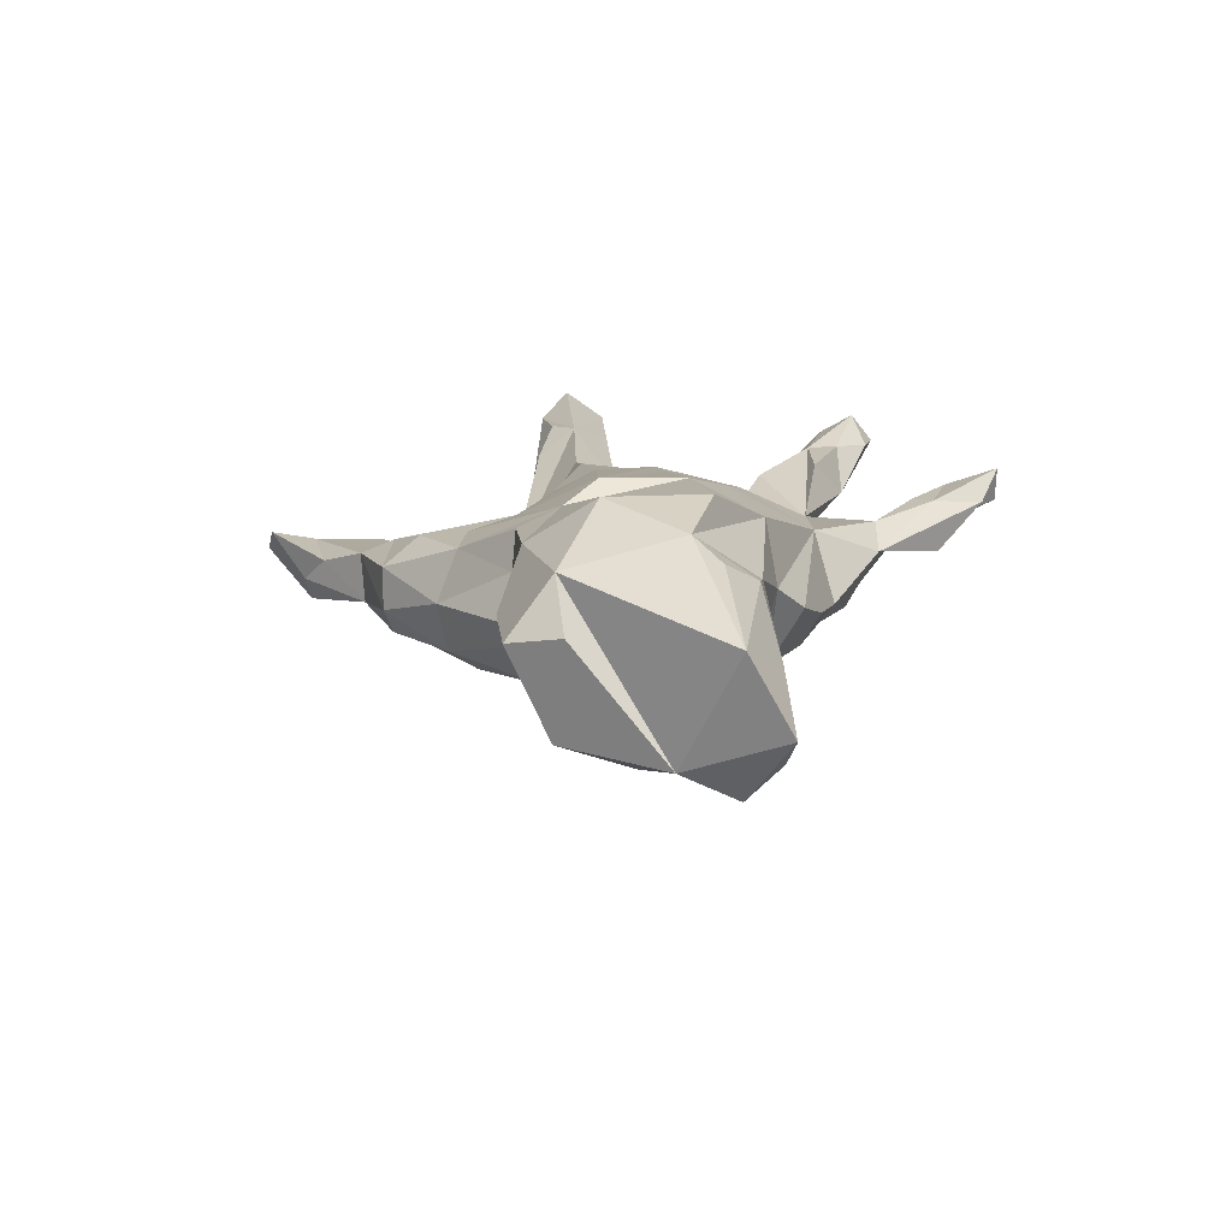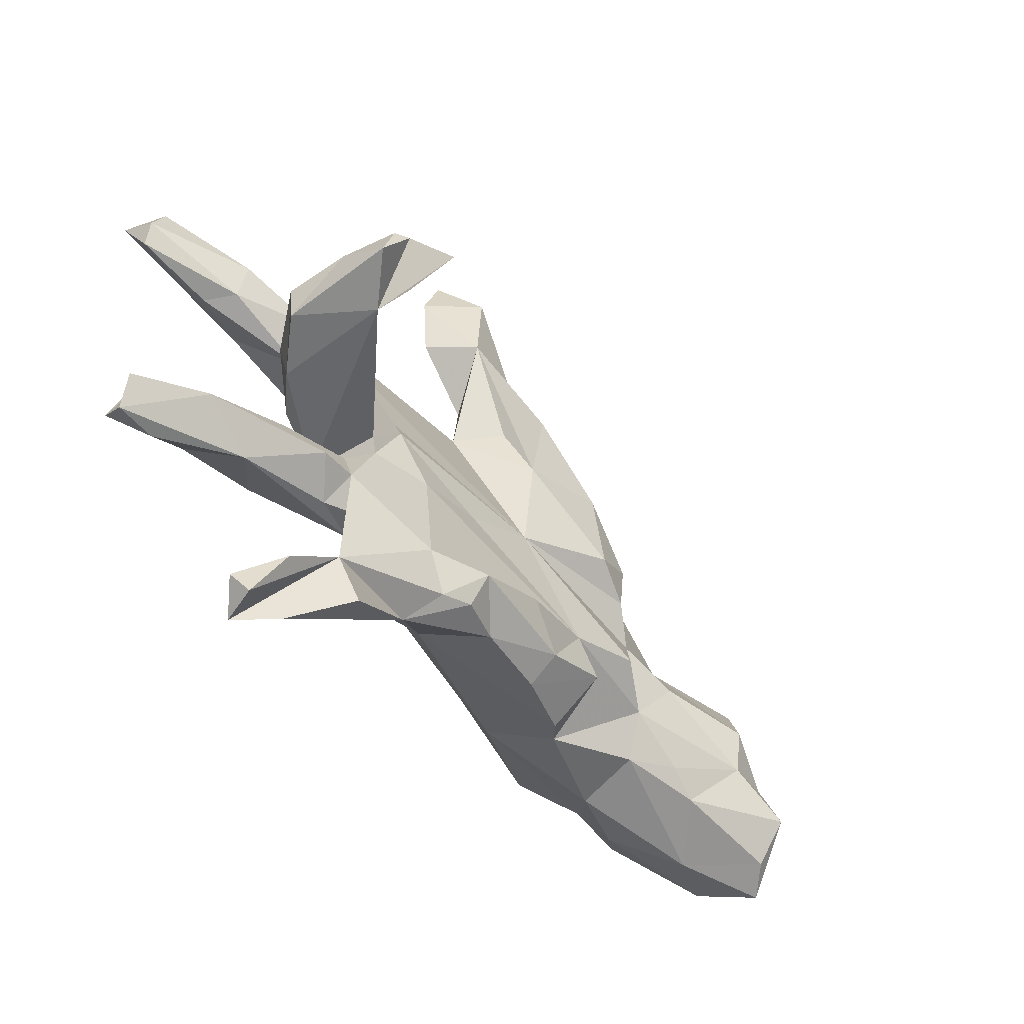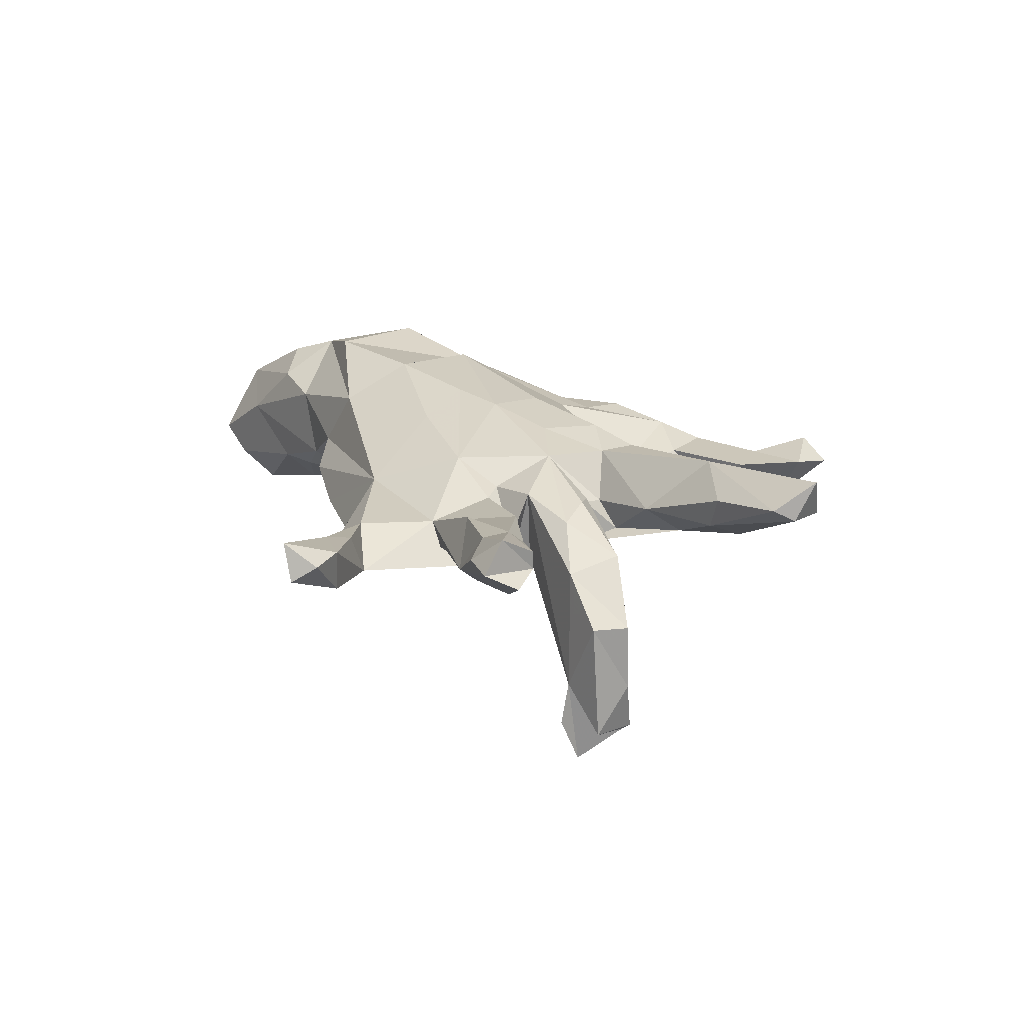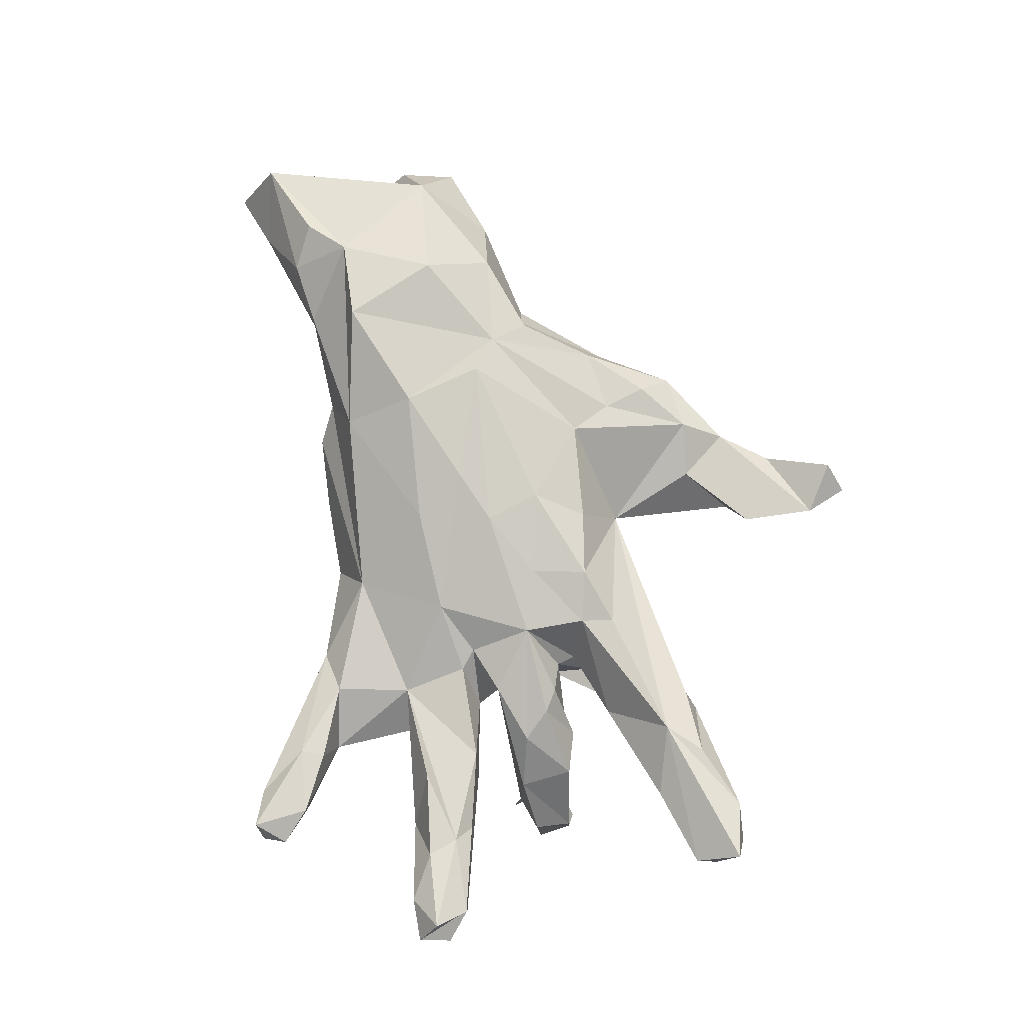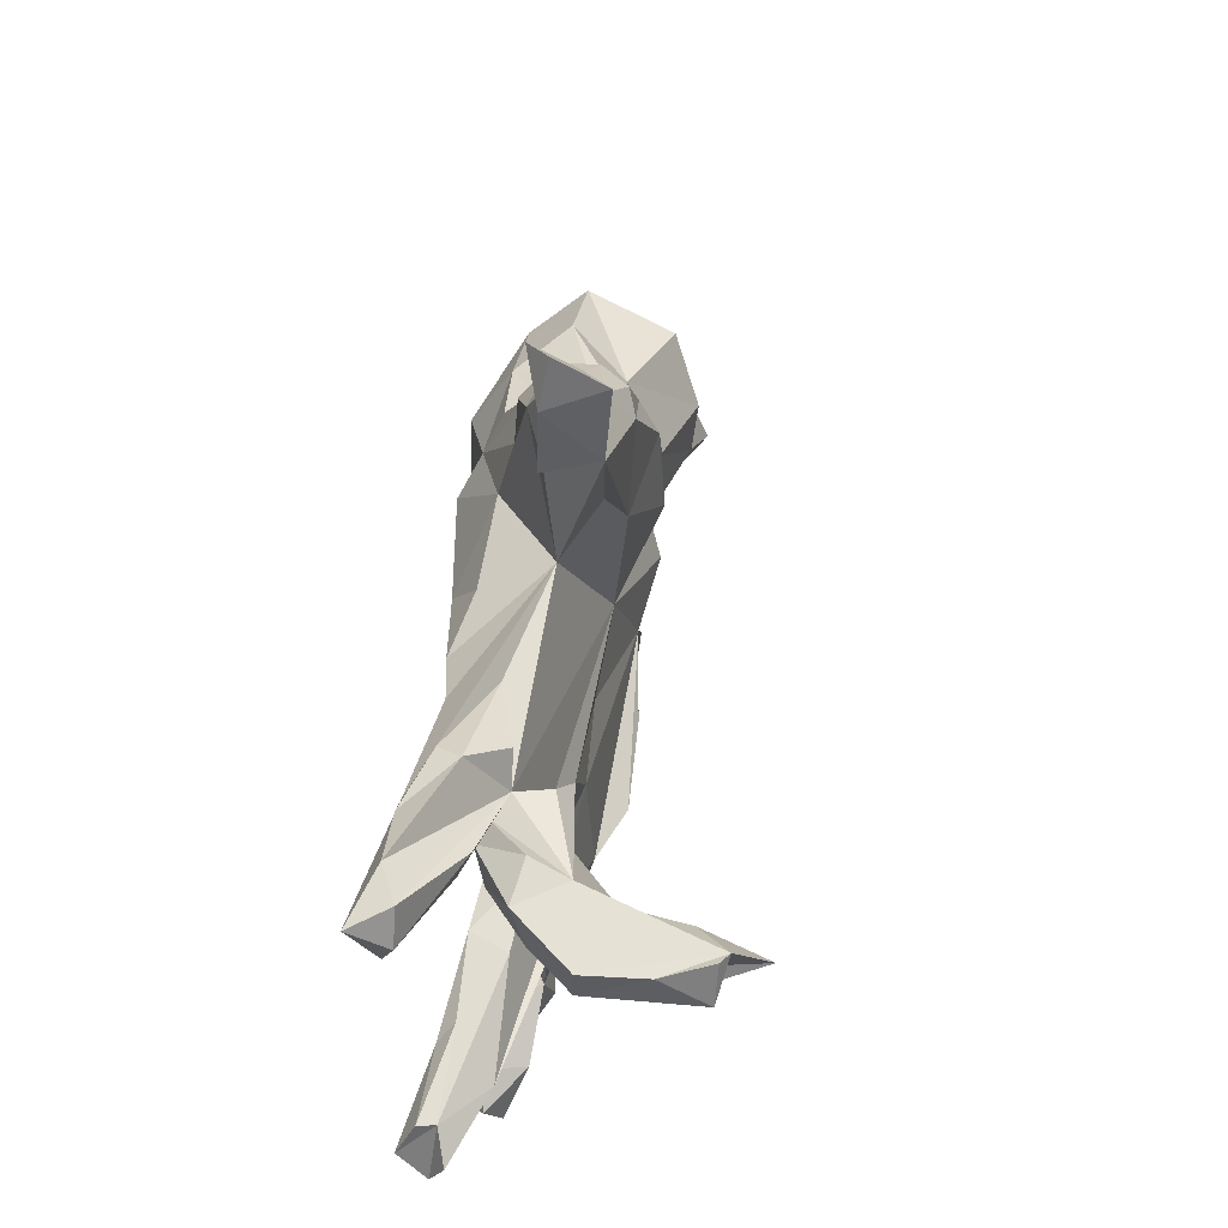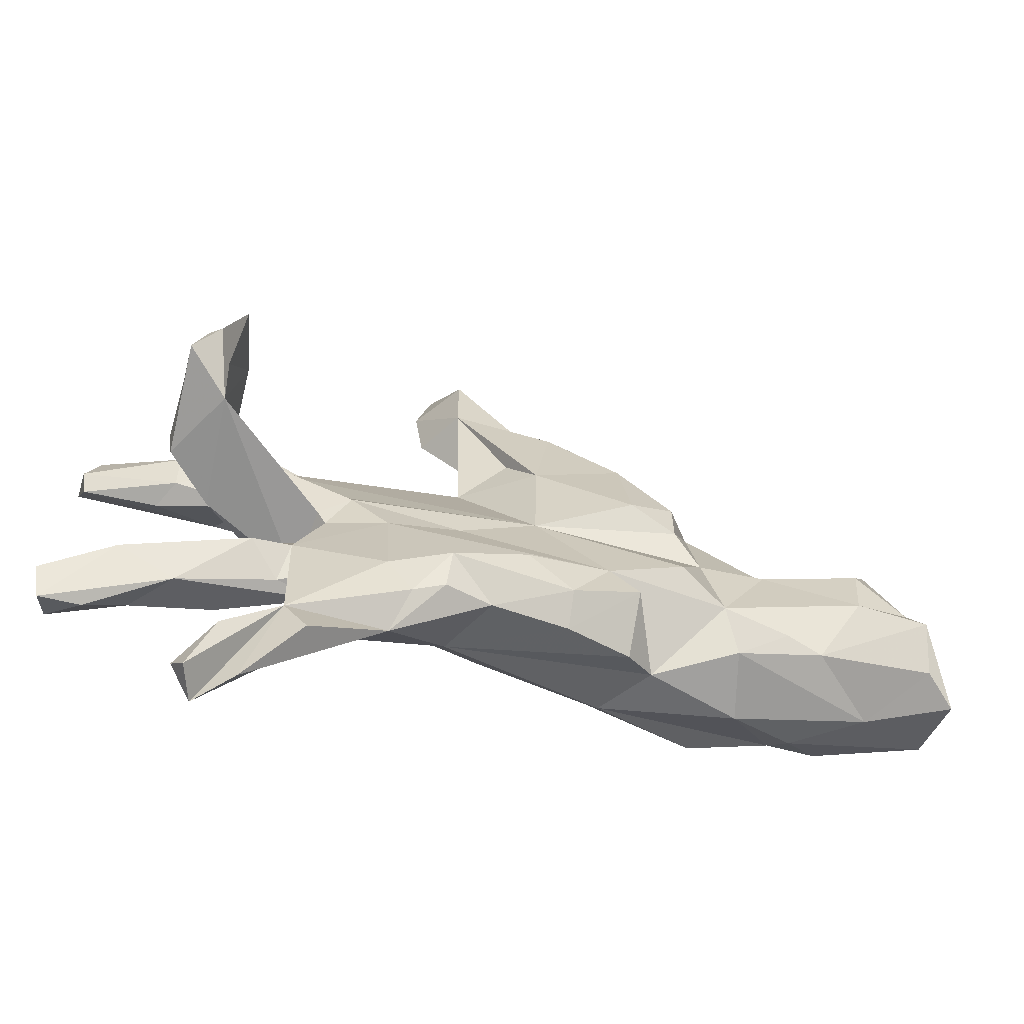
<metadata>
{"format":"obj","ext":"obj","renderer":"f3d","projection":"perspective","resolution":1024,"background":"white","views":[{"elev":12.8,"azim":-82.7,"up":"+Z"},{"elev":-53.3,"azim":126.4,"up":"+Y"},{"elev":19.1,"azim":65.1,"up":"+Z"},{"elev":77.9,"azim":73.5,"up":"+Z"},{"elev":45.8,"azim":95.7,"up":"+Y"},{"elev":-67.2,"azim":164.6,"up":"+Y"}]}
</metadata>
<code>
v 0.7568 -0.2555 0.09042
v 0.7944 0.198 0.1394
v 0.8029 -0.3037 0.07534
v 0.7862 -0.3592 0.1035
v 0.8105 0.2743 0.1875
v 0.7708 -0.3191 0.1563
v 0.8063 0.2358 0.1189
v 0.7135 0.3096 0.1462
v 0.7595 -0.2575 0.1228
v 0.5315 0.2181 0.154
v 0.7795 0.2986 0.1177
v 0.5643 -0.3087 0.03177
v 0.7081 -0.35 0.1049
v 0.6493 0.1696 0.1181
v 0.6345 -0.2949 0.1124
v 0.6221 0.1714 0.06126
v 0.6434 -0.008828 -0.1042
v 0.5029 0.2935 0.06573
v 0.5923 0.271 0.1486
v 0.6418 -0.005183 -0.2221
v 0.6399 -0.06468 -0.3104
v 0.6743 -0.2634 0.01553
v 0.5469 -0.07871 -0.02102
v 0.6063 -0.2027 0.08102
v 0.5495 0.01722 0.00169
v 0.6326 -0.07358 -0.1023
v 0.6177 0.01355 -0.3138
v 0.5585 -0.08635 -0.2357
v 0.4756 0.1916 0.001707
v 0.5644 -0.1035 -0.3087
v 0.5955 0.01043 -0.3299
v 0.6263 0.2342 0.0371
v 0.6212 -0.2385 0.1107
v 0.5272 -0.5637 0.06252
v 0.5309 -0.01697 -0.274
v 0.5027 0.0334 -0.08933
v 0.5525 -0.06204 -0.3956
v 0.5062 -0.6051 0.03396
v 0.4815 -0.6079 0.09977
v 0.479 -0.5092 0.06648
v 0.529 0.01646 -0.1469
v 0.4265 0.004702 0.07134
v 0.4755 0.2791 0.1075
v 0.4749 0.0488 -0.01643
v 0.4659 -0.04753 0.05004
v 0.4676 -0.5069 -0.006829
v 0.46 0.1244 0.04998
v 0.3577 0.1152 -0.01934
v 0.501 -0.1587 0.01117
v 0.4845 -0.2586 0.0983
v 0.4156 -0.5797 0.04574
v 0.4408 0.2494 0.001902
v 0.377 -0.2085 -0.04058
v 0.3668 -0.4172 -0.02124
v 0.3575 -0.07577 0.07693
v 0.4492 -0.225 -0.04294
v 0.2864 -0.000163 -0.06784
v 0.4691 -0.1536 0.07905
v 0.3445 -0.06567 -0.05418
v 0.3887 -0.2641 0.007162
v 0.3835 -0.447 0.05351
v 0.3396 0.04505 -0.04451
v 0.295 0.1804 0.1245
v 0.3085 0.2432 0.03609
v 0.3381 0.05705 0.03654
v 0.2782 0.1237 0.1156
v 0.3892 0.03392 0.06251
v 0.2656 0.01195 0.1163
v 0.2599 -0.3819 0.03214
v 0.3264 -0.08946 -0.04638
v 0.3623 -0.4866 0.05443
v 0.3642 -0.117 -0.007577
v 0.2664 -0.1009 0.06881
v 0.3318 0.09114 0.0336
v 0.3226 -0.4984 -0.03412
v 0.3015 -0.251 0.03039
v 0.1799 -0.3912 -0.0091
v 0.2953 -0.1315 0.05883
v 0.07251 0.2625 -0.01903
v 0.2144 -0.08602 -0.07627
v 0.2891 -0.239 -0.02659
v -0.06571 0.03676 -0.09316
v 0.2071 -0.2817 -0.08802
v 0.1697 -0.1395 0.105
v 0.06941 0.1884 0.1076
v 0.1887 0.1542 0.14
v 0.1732 0.6551 -0.009409
v 0.1544 0.5217 -0.003311
v 0.1563 -0.3478 -0.07742
v 0.1564 0.05582 0.1373
v 0.09988 0.5034 -0.09627
v 0.07706 -0.038 -0.07646
v 0.1485 0.737 -0.02431
v 0.03436 0.002109 0.1625
v 0.09566 0.7162 0.01614
v -0.02807 0.5213 0.006327
v -0.1973 -0.1562 -0.1215
v -0.0148 -0.1295 0.1397
v 0.06783 -0.2786 0.04934
v 0.1007 -0.3347 -0.09611
v 0.1027 0.6459 -0.108
v 0.0385 0.605 -0.02261
v 0.07466 0.6509 -0.06477
v -0.01019 0.3246 -0.0832
v -0.06941 -0.03107 0.1713
v -0.1094 0.2252 0.09688
v 0.0285 0.4288 0.005995
v -0.06323 0.2395 -0.1159
v -0.03885 -0.2113 -0.137
v -0.1286 -0.2665 -0.115
v 0.09936 -0.2777 -0.1333
v -0.04147 0.5115 -0.07995
v 0.01383 0.1044 0.1581
v -0.06753 0.4499 0.04082
v 0.01079 -0.3193 -0.07149
v -0.1426 0.3053 0.07234
v -0.2453 -0.2126 0.1286
v -0.1586 0.3859 0.06707
v -0.2419 -0.08535 0.19
v -0.263 0.06165 0.1907
v -0.1427 0.4387 -0.1088
v -0.259 -0.2803 -0.01977
v -0.0881 0.4223 -0.1242
v -0.1741 0.449 0.01289
v -0.2446 0.323 -0.1149
v -0.1346 -0.3026 -0.05542
v -0.2531 -0.2185 -0.1222
v -0.2592 0.3006 0.06604
v -0.2422 0.09944 -0.1594
v -0.181 0.4467 -0.06157
v -0.223 0.2745 -0.15
v -0.2741 0.3345 -0.02679
v -0.316 -0.2383 0.02387
v -0.3301 0.155 -0.1449
v -0.3338 -0.1124 -0.1474
v -0.3346 0.07228 -0.1334
v -0.3227 0.1137 0.1535
v -0.3834 0.1997 -0.07248
v -0.3711 0.1891 0.0514
v -0.3892 0.006565 -0.1055
v -0.4136 0.2018 -0.02323
v -0.3442 0.187 0.1184
v -0.4272 -0.1447 -0.101
v -0.4973 0.02799 0.2007
v -0.5959 -0.1237 0.1641
v -0.463 -0.2156 -0.05104
v -0.4455 -0.1452 0.1998
v -0.4928 0.1522 0.1234
v -0.4933 -0.2257 0.07566
v -0.503 -0.03182 -0.129
v -0.6044 -0.2295 0.09682
v -0.5458 0.0975 -0.06837
v -0.6617 -0.1534 -0.1752
v -0.7133 -0.2719 -0.00326
v -0.5425 -0.2023 -0.1029
v -0.5956 0.1755 0.03148
v -0.6045 -0.2366 -0.09593
v -0.7156 0.07075 -0.1385
v -0.6664 -0.05182 -0.1861
v -0.6956 0.06841 0.1218
v -0.7348 0.1415 0.01995
v -0.7621 0.04499 0.03642
v -0.7914 -0.2822 -0.1333
v -0.7645 -0.1194 -0.1613
v -0.6708 -0.1807 0.1347
v -0.7732 -0.2199 -0.1987
v -0.8435 -0.2268 0.04628
v -0.8471 -0.3018 -0.08377
f 130 96 112
f 102 112 96
f 121 130 112
f 124 96 130
f 103 112 102
f 95 87 93
f 101 93 87
f 110 111 115
f 100 115 111
f 126 110 115
f 109 111 110
f 150 153 159
f 164 159 153
f 166 164 153
f 158 159 164
f 25 23 17
f 26 17 23
f 36 25 17
f 45 23 25
f 121 112 123
f 91 123 112
f 125 121 123
f 125 130 121
f 87 88 91
f 107 91 88
f 101 87 91
f 112 103 101
f 93 101 103
f 91 112 101
f 95 103 102
f 95 93 103
f 89 111 83
f 97 83 111
f 54 89 83
f 100 111 89
f 109 97 111
f 80 83 97
f 110 97 109
f 127 97 110
f 20 17 26
f 28 26 23
f 55 28 23
f 36 28 59
f 55 59 28
f 41 28 36
f 57 36 59
f 31 36 17
f 44 25 36
f 31 41 36
f 67 44 36
f 62 36 57
f 70 57 59
f 131 108 129
f 82 129 108
f 91 108 123
f 131 123 108
f 99 133 122
f 127 122 133
f 117 133 99
f 69 99 77
f 115 77 99
f 9 6 1
f 4 1 6
f 33 6 9
f 3 1 4
f 13 4 6
f 160 156 161
f 152 161 156
f 162 160 161
f 148 156 160
f 141 156 148
f 139 148 142
f 137 142 148
f 141 148 139
f 132 141 139
f 128 139 142
f 137 128 142
f 132 139 128
f 106 116 137
f 128 137 116
f 120 106 137
f 79 106 85
f 113 85 106
f 113 86 85
f 79 85 86
f 90 86 113
f 113 106 120
f 66 86 90
f 94 90 113
f 164 160 162
f 158 164 162
f 167 160 164
f 120 94 113
f 105 94 120
f 144 160 145
f 167 145 160
f 148 160 144
f 119 120 137
f 119 105 120
f 98 105 119
f 84 94 105
f 165 145 167
f 147 144 145
f 137 144 147
f 117 147 145
f 148 144 137
f 119 137 147
f 117 119 147
f 151 145 165
f 98 119 117
f 149 145 151
f 167 151 165
f 149 117 145
f 15 12 13
f 4 13 12
f 22 4 12
f 15 13 6
f 20 31 17
f 134 131 129
f 136 134 129
f 125 131 134
f 125 123 131
f 21 26 28
f 21 20 26
f 41 35 28
f 30 28 35
f 31 35 41
f 27 31 20
f 37 28 30
f 21 27 20
f 21 31 27
f 37 35 31
f 30 35 37
f 31 21 28
f 37 31 28
f 22 3 4
f 61 69 71
f 77 71 69
f 51 71 77
f 54 69 61
f 40 61 71
f 54 61 40
f 46 54 40
f 34 46 40
f 38 54 46
f 39 71 51
f 75 51 77
f 39 40 71
f 54 39 51
f 38 39 54
f 75 54 51
f 34 39 38
f 34 40 39
f 46 34 38
f 124 114 96
f 107 96 114
f 118 114 124
f 116 114 118
f 128 118 124
f 106 114 116
f 128 116 118
f 132 128 124
f 130 132 124
f 79 114 106
f 18 19 8
f 10 8 19
f 29 18 8
f 43 19 18
f 10 5 8
f 11 8 5
f 7 11 5
f 29 8 11
f 138 141 132
f 43 10 19
f 158 162 161
f 152 158 161
f 63 86 66
f 68 66 90
f 74 66 68
f 94 68 90
f 65 74 68
f 47 66 74
f 65 68 67
f 42 67 68
f 44 67 42
f 45 42 68
f 84 73 68
f 55 68 73
f 94 84 68
f 45 68 55
f 72 55 73
f 98 99 84
f 76 84 99
f 105 98 84
f 117 99 98
f 78 73 84
f 72 73 78
f 76 78 84
f 167 164 168
f 166 168 164
f 154 167 168
f 157 146 154
f 149 154 146
f 163 157 154
f 155 146 157
f 133 149 146
f 151 154 149
f 143 133 146
f 117 149 133
f 151 167 154
f 163 154 168
f 79 10 43
f 64 79 43
f 63 10 79
f 29 32 16
f 7 16 32
f 47 29 16
f 132 130 125
f 138 132 125
f 47 48 29
f 62 29 48
f 74 48 47
f 82 79 29
f 64 29 79
f 62 82 29
f 82 108 79
f 104 79 108
f 138 134 136
f 140 138 136
f 11 32 29
f 29 52 18
f 64 18 52
f 64 52 29
f 91 79 104
f 138 125 134
f 108 91 104
f 107 79 91
f 64 43 18
f 2 5 10
f 7 5 2
f 14 2 10
f 16 7 2
f 138 152 156
f 141 138 156
f 140 152 138
f 63 79 86
f 10 63 66
f 47 10 66
f 14 10 47
f 16 14 47
f 143 140 135
f 82 135 140
f 97 143 135
f 150 140 143
f 97 135 82
f 136 82 140
f 97 92 80
f 57 80 92
f 107 114 79
f 96 107 88
f 87 96 88
f 102 96 87
f 95 102 87
f 77 54 75
f 89 54 77
f 76 54 53
f 83 53 54
f 80 53 83
f 70 80 57
f 82 57 92
f 53 80 70
f 70 59 55
f 72 70 55
f 45 55 23
f 42 45 25
f 153 143 155
f 146 155 143
f 157 153 155
f 150 143 153
f 133 143 97
f 82 92 97
f 72 53 70
f 49 53 72
f 60 53 56
f 22 56 53
f 22 53 49
f 58 49 72
f 168 166 163
f 157 163 166
f 58 33 24
f 9 24 33
f 49 58 24
f 76 33 58
f 1 24 9
f 49 24 1
f 126 99 122
f 127 126 122
f 115 99 126
f 100 77 115
f 76 99 69
f 12 76 60
f 81 60 76
f 50 76 12
f 15 50 12
f 33 76 50
f 33 50 15
f 6 33 15
f 22 1 3
f 76 69 54
f 153 157 166
f 97 127 133
f 159 158 152
f 14 16 2
f 32 11 7
f 126 127 110
f 76 53 81
f 60 81 53
f 12 60 56
f 22 12 56
f 1 22 49
f 89 77 100
f 82 136 129
f 57 82 62
f 65 62 48
f 150 159 152
f 140 150 152
f 36 62 65
f 74 65 48
f 67 36 65
f 44 42 25
f 58 78 76
f 78 58 72

</code>
